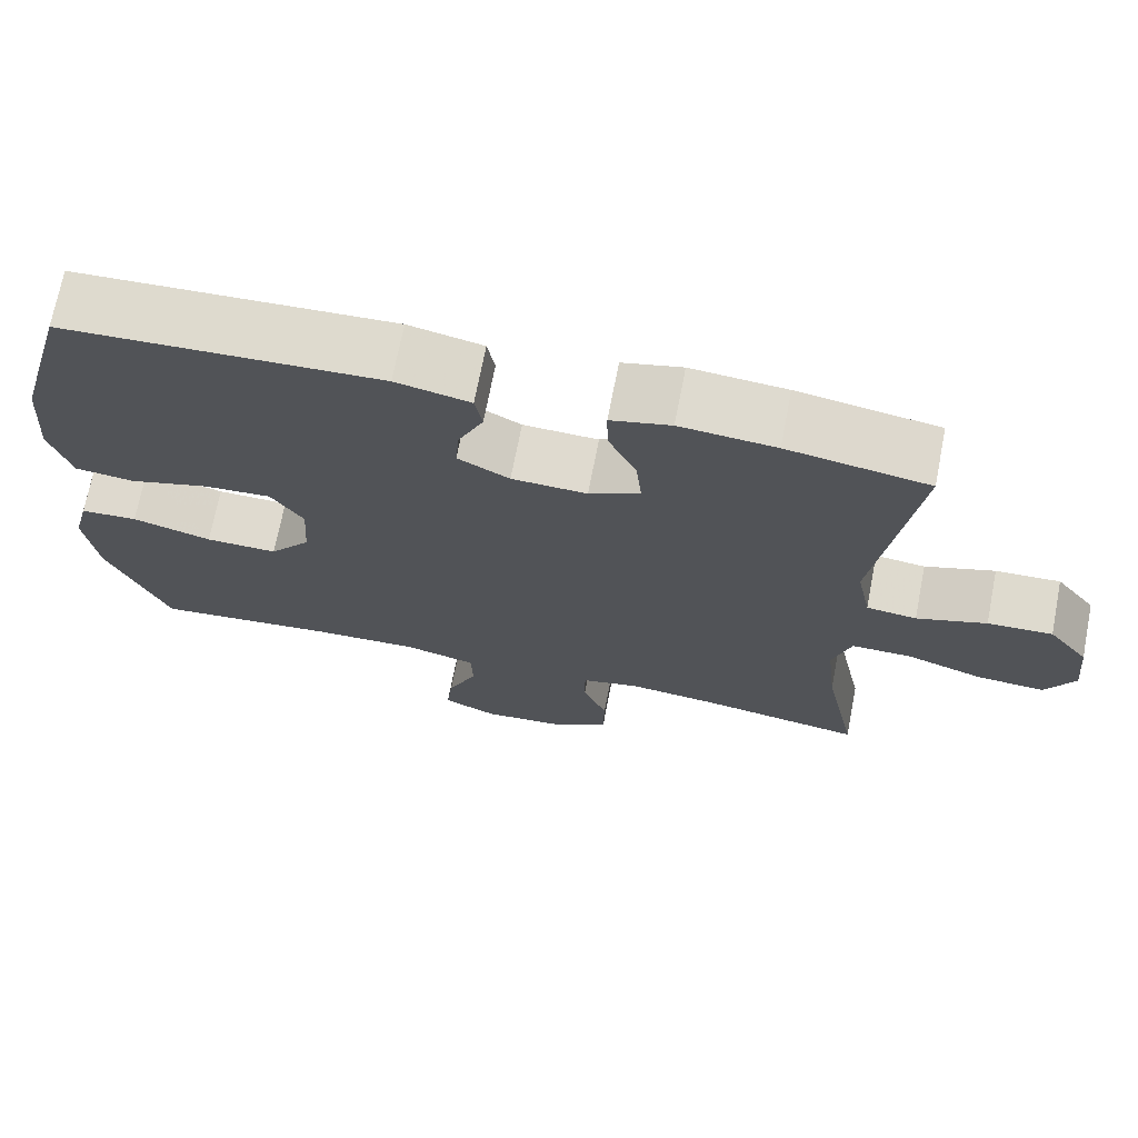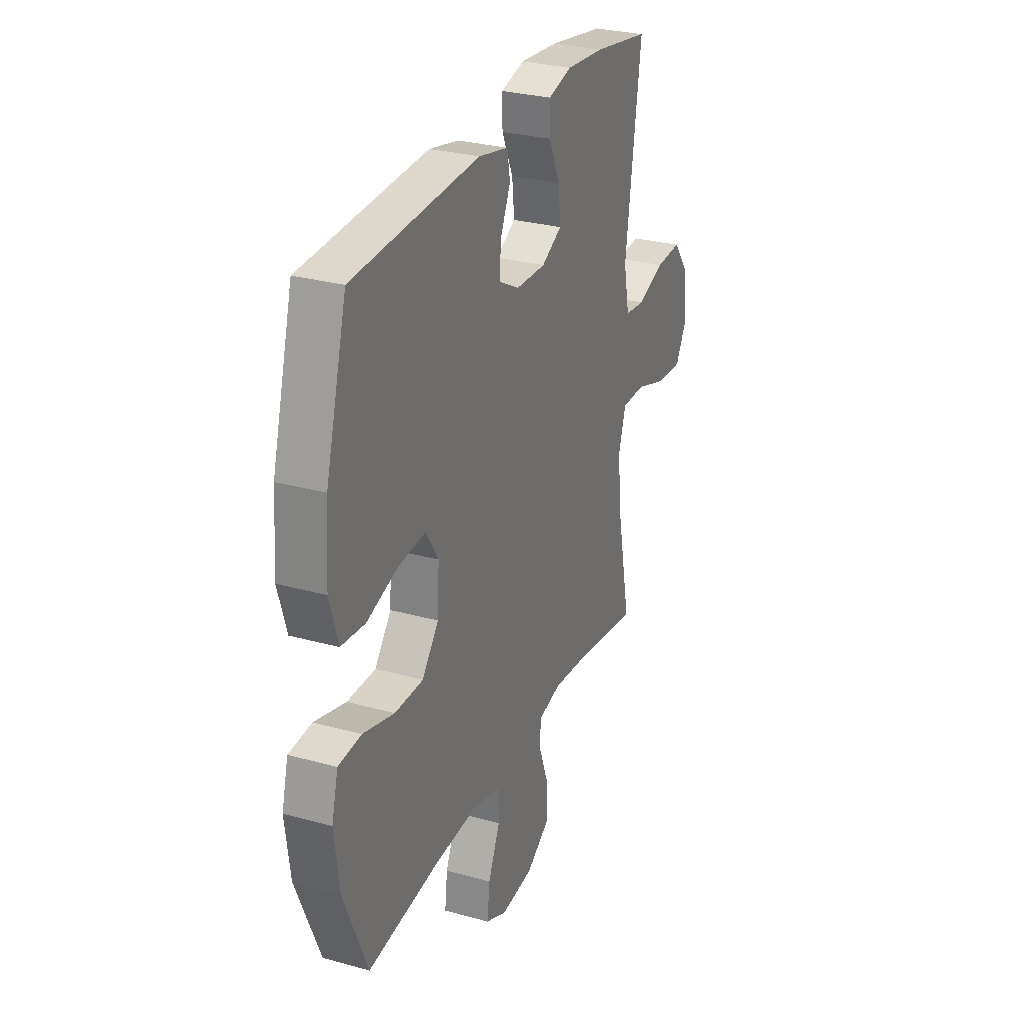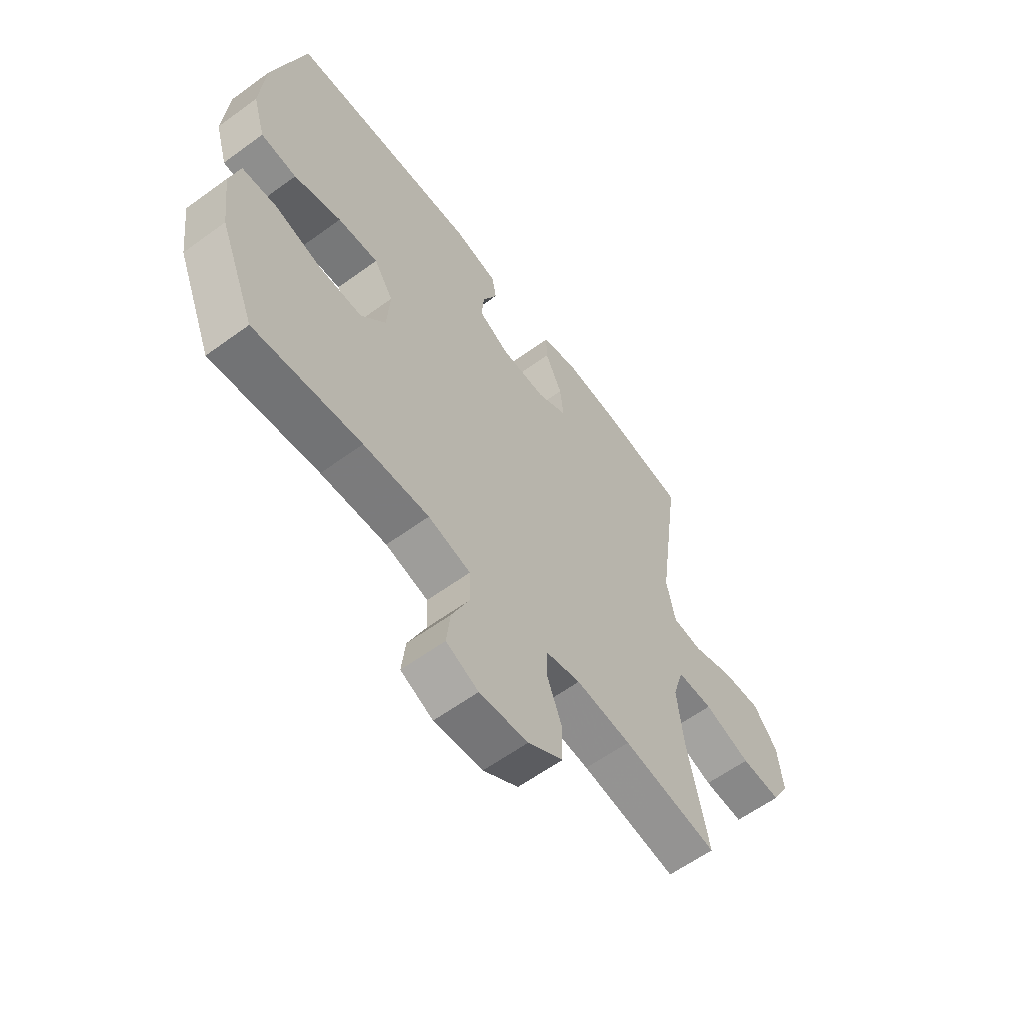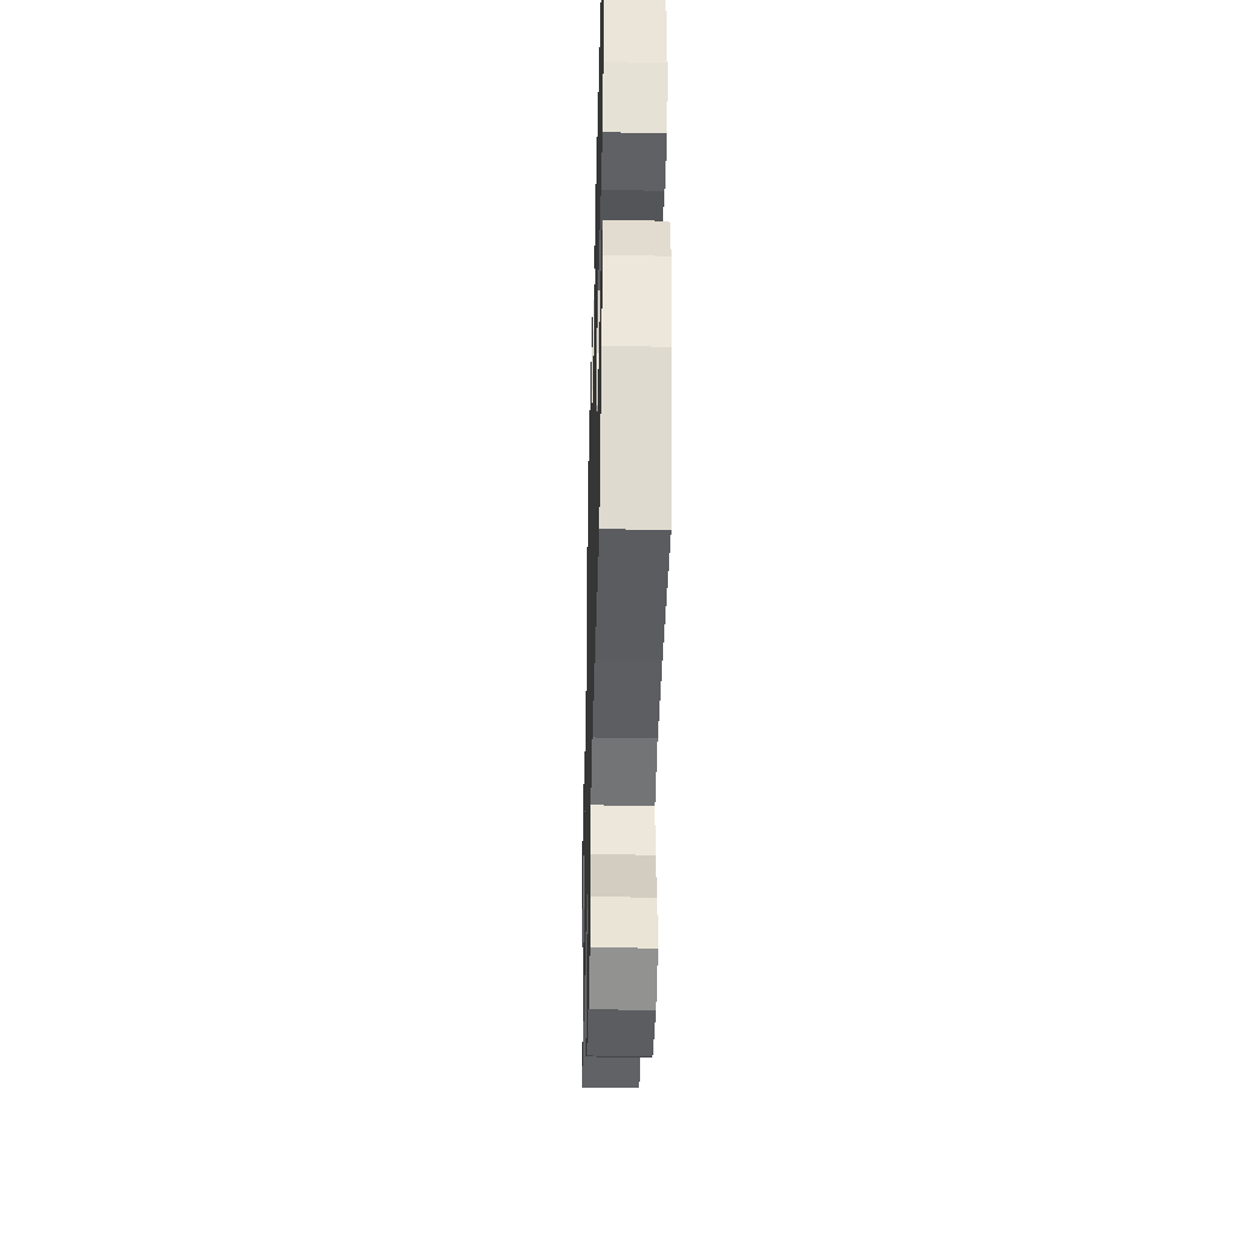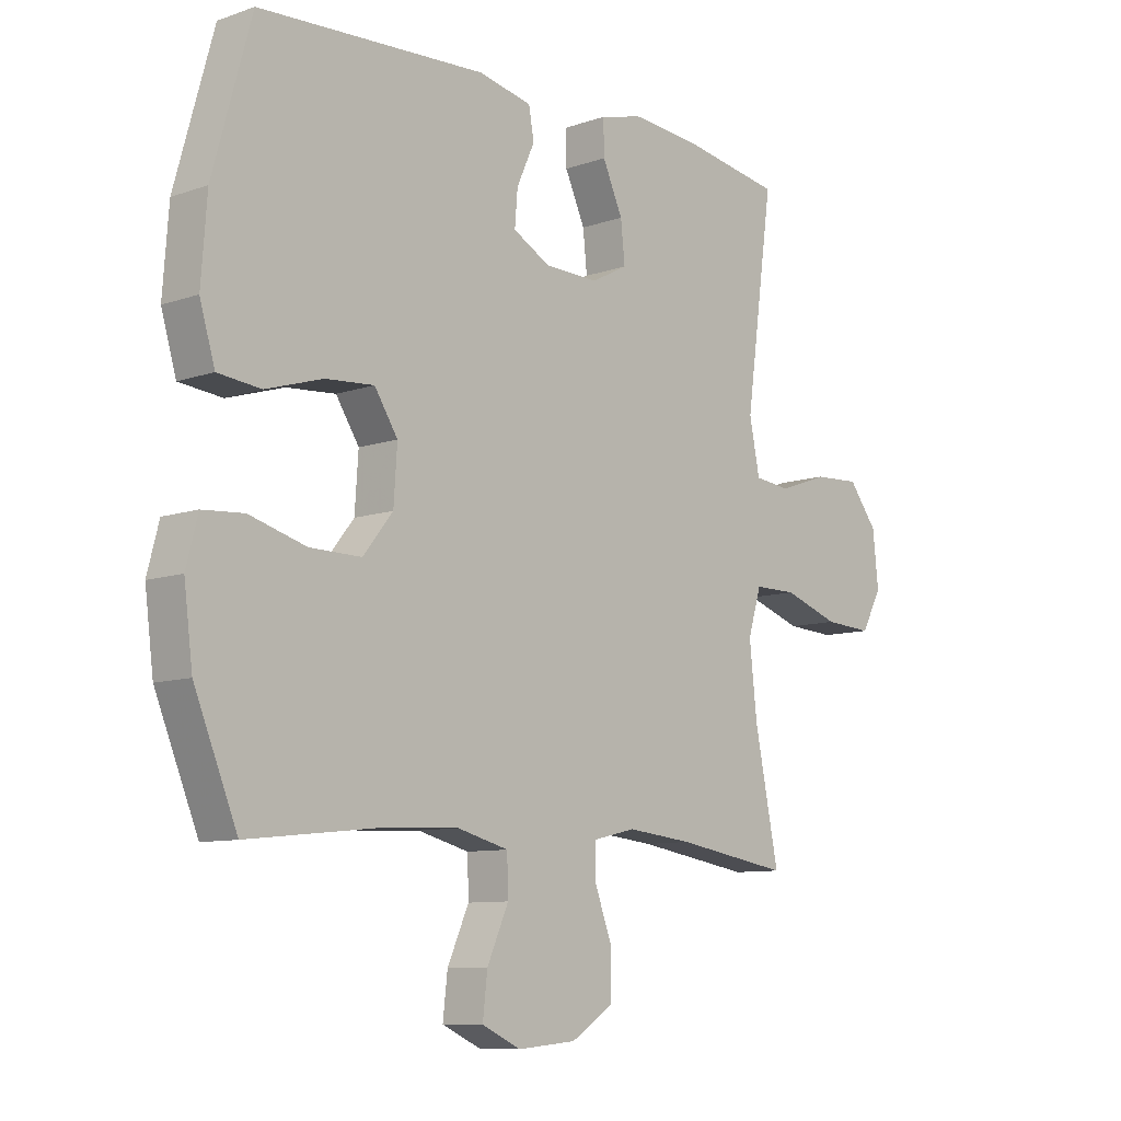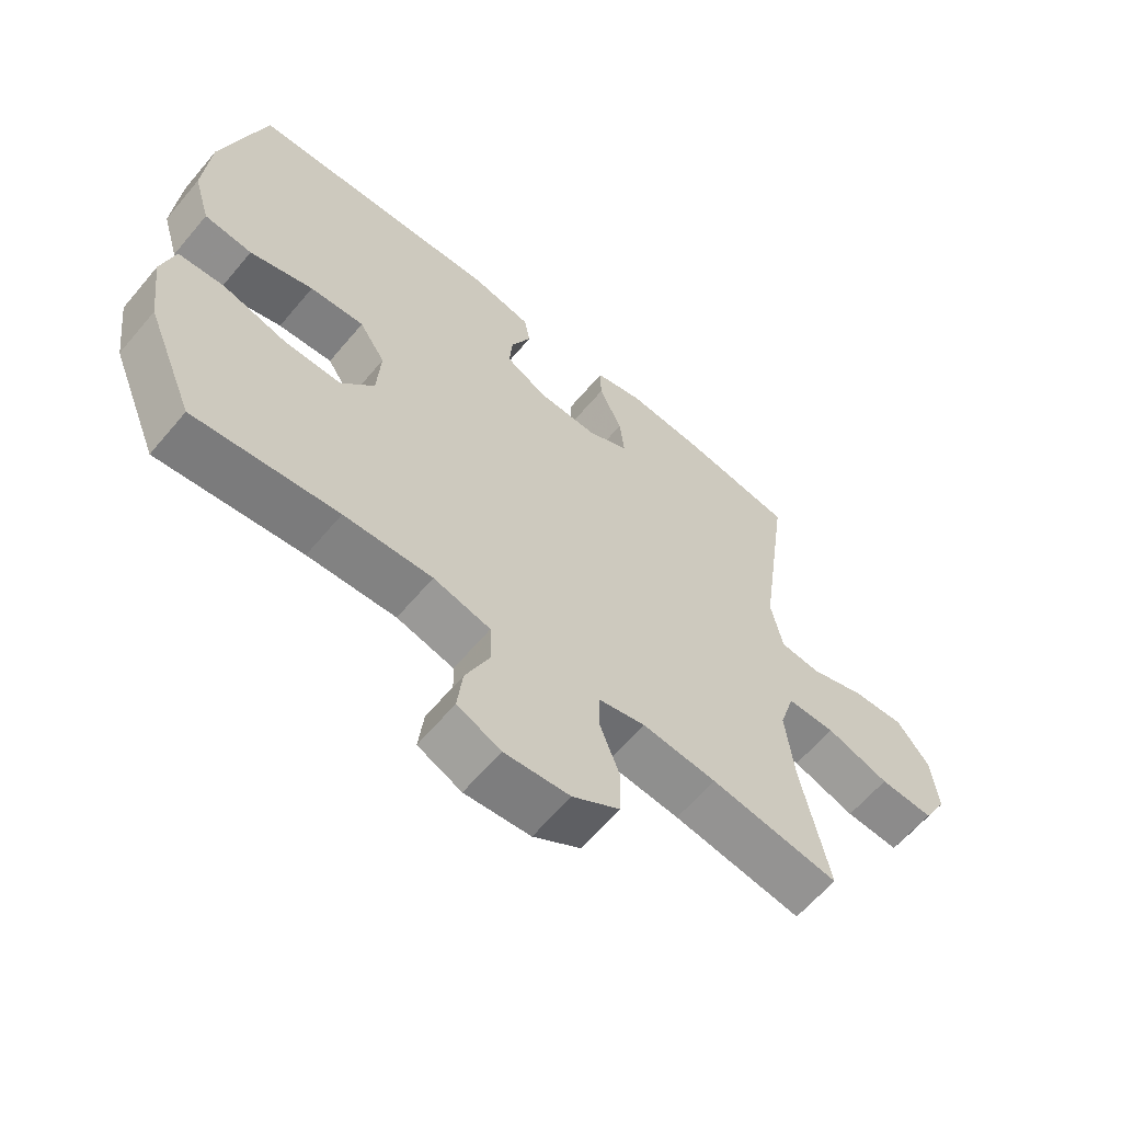
<metadata>
{"format":"obj","ext":"obj","renderer":"f3d","projection":"perspective","resolution":1024,"background":"white","views":[{"elev":70.8,"azim":-169.0,"up":"+Z"},{"elev":28.8,"azim":112.5,"up":"+Z"},{"elev":-60.4,"azim":126.7,"up":"+Z"},{"elev":-41.4,"azim":88.5,"up":"+Z"},{"elev":-9.3,"azim":132.4,"up":"+Z"},{"elev":-62.1,"azim":140.0,"up":"+Z"}]}
</metadata>
<code>
v -0.5 0.07 0.5
v -0.326 0.07 0.529
v -0.208 0.07 0.539
v -0.134 0.07 0.52
v -0.135 0.07 0.461
v -0.17 0.07 0.384
v -0.177 0.07 0.316
v -0.114 0.07 0.283
v -0.021 0.07 0.286
v 0.043 0.07 0.321
v 0.038 0.07 0.381
v 0.007 0.07 0.449
v 0.016 0.07 0.5
v 0.108 0.07 0.52
v 0.5 0.07 0.5
v 0.566 0.07 0.262
v 0.576 0.07 0.128
v 0.55 0.07 0.04
v 0.476 0.07 0.032
v 0.378 0.07 0.062
v 0.294 0.07 0.068
v 0.254 0.07 0.006
v 0.26 0.07 -0.085
v 0.311 0.07 -0.149
v 0.4 0.07 -0.148
v 0.498 0.07 -0.12
v 0.569 0.07 -0.125
v 0.589 0.07 -0.202
v 0.574 0.07 -0.32
v 0.5 0.07 -0.5
v 0.278 0.07 -0.476
v 0.142 0.07 -0.47
v 0.054 0.07 -0.493
v 0.052 0.07 -0.558
v 0.089 0.07 -0.641
v 0.097 0.07 -0.711
v 0.03 0.07 -0.742
v -0.071 0.07 -0.733
v -0.144 0.07 -0.687
v -0.145 0.07 -0.612
v -0.115 0.07 -0.531
v -0.115 0.07 -0.473
v -0.188 0.07 -0.456
v -0.302 0.07 -0.468
v -0.5 0.07 -0.5
v -0.458 0.07 -0.292
v -0.445 0.07 -0.173
v -0.468 0.07 -0.097
v -0.542 0.07 -0.097
v -0.639 0.07 -0.13
v -0.722 0.07 -0.135
v -0.758 0.07 -0.07
v -0.748 0.07 0.024
v -0.698 0.07 0.089
v -0.618 0.07 0.085
v -0.532 0.07 0.055
v -0.47 0.07 0.062
v -0.452 0.07 0.151
v -0.5 0 0.5
v -0.326 0 0.529
v -0.208 0 0.539
v -0.134 0 0.52
v -0.135 0 0.461
v -0.17 0 0.384
v -0.177 0 0.316
v -0.114 0 0.283
v -0.021 0 0.286
v 0.043 0 0.321
v 0.038 0 0.381
v 0.007 0 0.449
v 0.016 0 0.5
v 0.108 0 0.52
v 0.5 0 0.5
v 0.566 0 0.262
v 0.576 0 0.128
v 0.55 0 0.04
v 0.476 0 0.032
v 0.378 0 0.062
v 0.294 0 0.068
v 0.254 0 0.006
v 0.26 0 -0.085
v 0.311 0 -0.149
v 0.4 0 -0.148
v 0.498 0 -0.12
v 0.569 0 -0.125
v 0.589 0 -0.202
v 0.574 0 -0.32
v 0.5 0 -0.5
v 0.278 0 -0.476
v 0.142 0 -0.47
v 0.054 0 -0.493
v 0.052 0 -0.558
v 0.089 0 -0.641
v 0.097 0 -0.711
v 0.03 0 -0.742
v -0.071 0 -0.733
v -0.144 0 -0.687
v -0.145 0 -0.612
v -0.115 0 -0.531
v -0.115 0 -0.473
v -0.188 0 -0.456
v -0.302 0 -0.468
v -0.5 0 -0.5
v -0.458 0 -0.292
v -0.445 0 -0.173
v -0.468 0 -0.097
v -0.542 0 -0.097
v -0.639 0 -0.13
v -0.722 0 -0.135
v -0.758 0 -0.07
v -0.748 0 0.024
v -0.698 0 0.089
v -0.618 0 0.085
v -0.532 0 0.055
v -0.47 0 0.062
v -0.452 0 0.151
f 53 54 55 56
f 53 56 57
f 52 53 57
f 49 50 51 52
f 48 49 52 57
f 47 48 57 58
f 44 45 46
f 43 44 46 47
f 42 43 47 58
f 38 39 40 41
f 38 41 42
f 37 38 42
f 34 35 36 37
f 33 34 37 42
f 32 33 42 58
f 28 29 30 31
f 25 26 27 28
f 24 25 28 31
f 23 24 31 32
f 17 18 19 20
f 17 20 21
f 16 17 21
f 15 16 21
f 14 15 21 22
f 11 12 13 14
f 10 11 14 22
f 3 4 5 6
f 3 6 7
f 2 3 7
f 1 2 7
f 58 1 7
f 32 58 7 8
f 23 32 8 9
f 9 10 22 23
f 114 113 112 111
f 115 114 111
f 115 111 110
f 110 109 108 107
f 115 110 107 106
f 116 115 106 105
f 104 103 102
f 105 104 102 101
f 116 105 101 100
f 99 98 97 96
f 100 99 96
f 100 96 95
f 95 94 93 92
f 100 95 92 91
f 116 100 91 90
f 89 88 87 86
f 86 85 84 83
f 89 86 83 82
f 90 89 82 81
f 78 77 76 75
f 79 78 75
f 79 75 74
f 79 74 73
f 80 79 73 72
f 72 71 70 69
f 80 72 69 68
f 64 63 62 61
f 65 64 61
f 65 61 60
f 65 60 59
f 65 59 116
f 66 65 116 90
f 67 66 90 81
f 81 80 68 67
f 1 59 60 2
f 2 60 61 3
f 3 61 62 4
f 4 62 63 5
f 5 63 64 6
f 6 64 65 7
f 7 65 66 8
f 8 66 67 9
f 9 67 68 10
f 10 68 69 11
f 11 69 70 12
f 12 70 71 13
f 13 71 72 14
f 14 72 73 15
f 15 73 74 16
f 16 74 75 17
f 17 75 76 18
f 18 76 77 19
f 19 77 78 20
f 20 78 79 21
f 21 79 80 22
f 22 80 81 23
f 23 81 82 24
f 24 82 83 25
f 25 83 84 26
f 26 84 85 27
f 27 85 86 28
f 28 86 87 29
f 29 87 88 30
f 30 88 89 31
f 31 89 90 32
f 32 90 91 33
f 33 91 92 34
f 34 92 93 35
f 35 93 94 36
f 36 94 95 37
f 37 95 96 38
f 38 96 97 39
f 39 97 98 40
f 40 98 99 41
f 41 99 100 42
f 42 100 101 43
f 43 101 102 44
f 44 102 103 45
f 45 103 104 46
f 46 104 105 47
f 47 105 106 48
f 48 106 107 49
f 49 107 108 50
f 50 108 109 51
f 51 109 110 52
f 52 110 111 53
f 53 111 112 54
f 54 112 113 55
f 55 113 114 56
f 56 114 115 57
f 57 115 116 58
f 58 116 59 1

</code>
